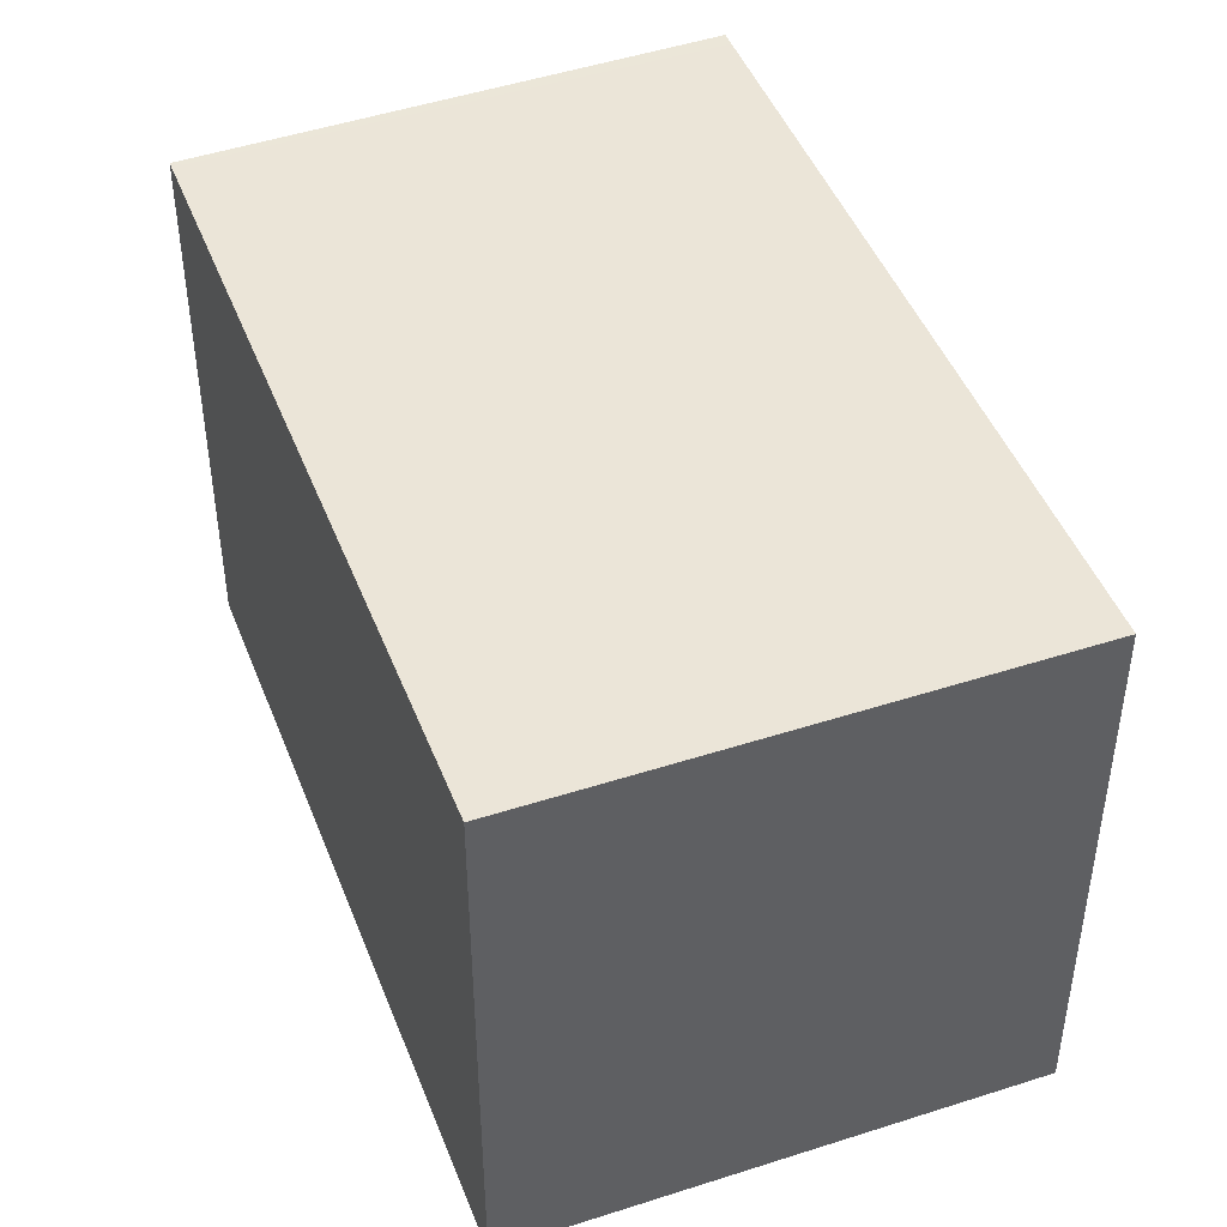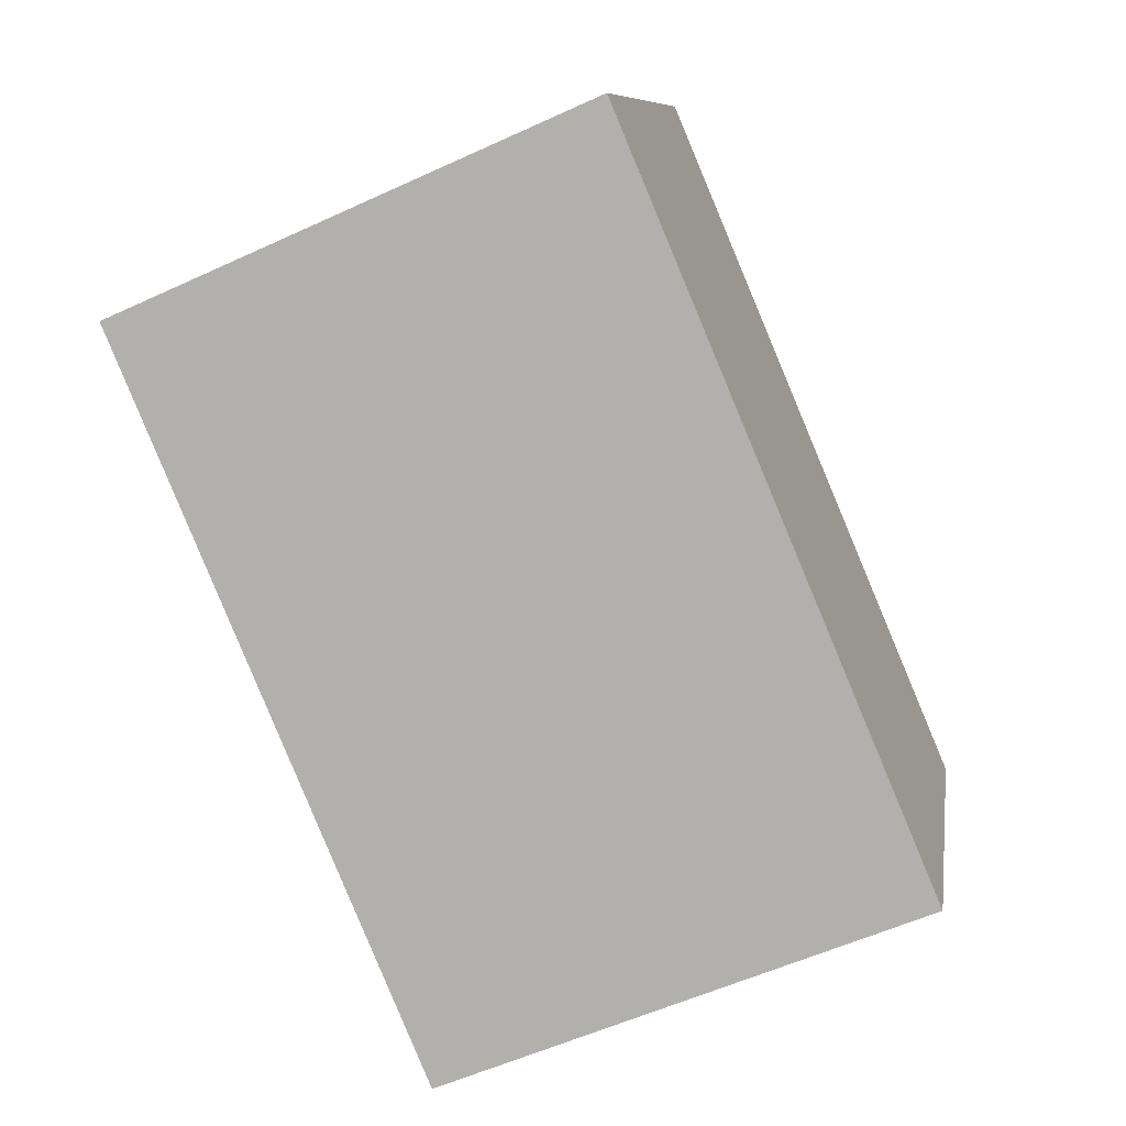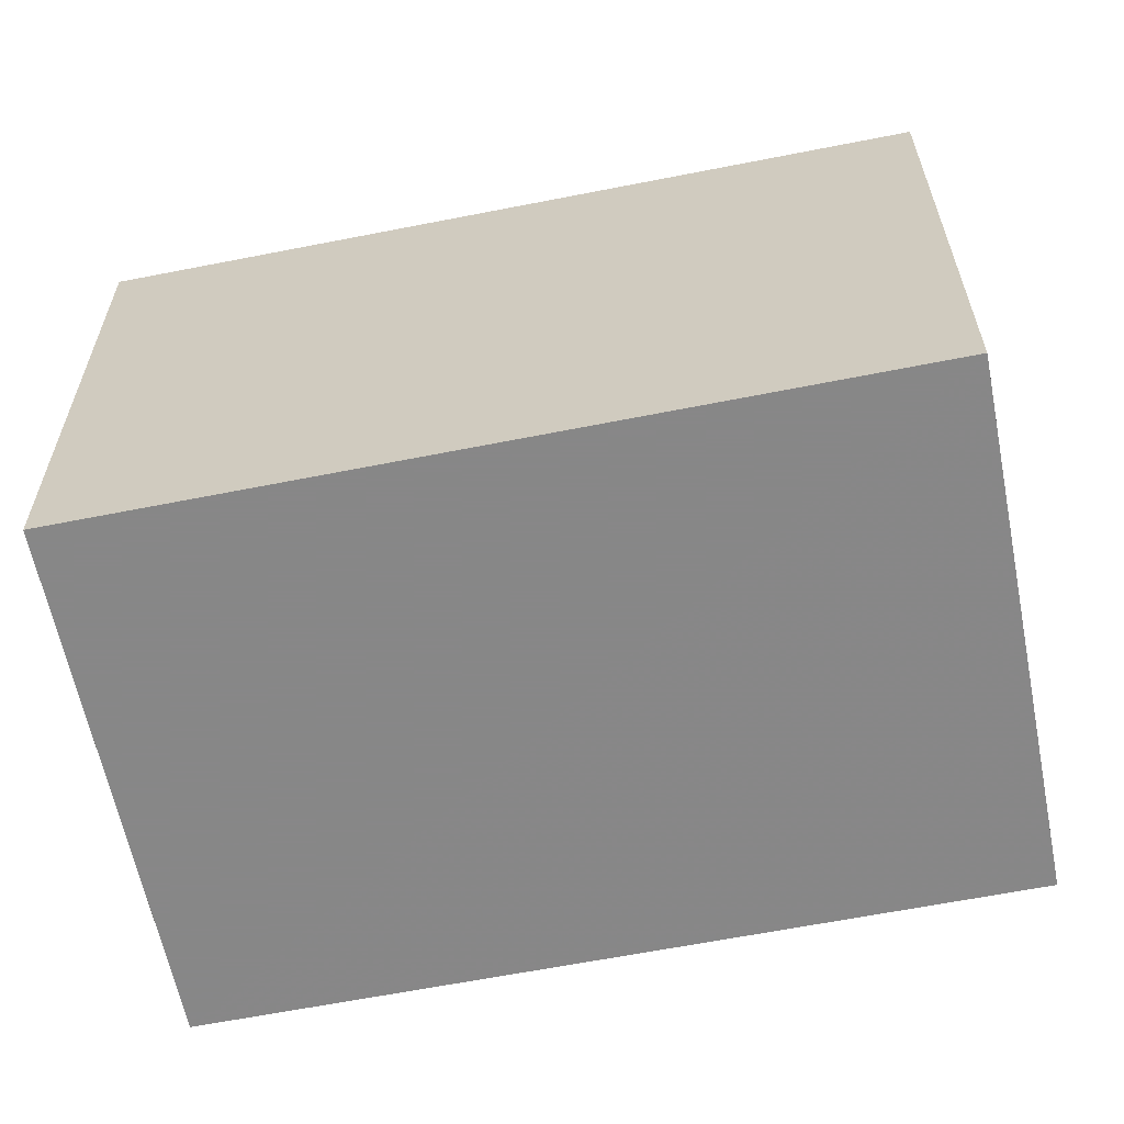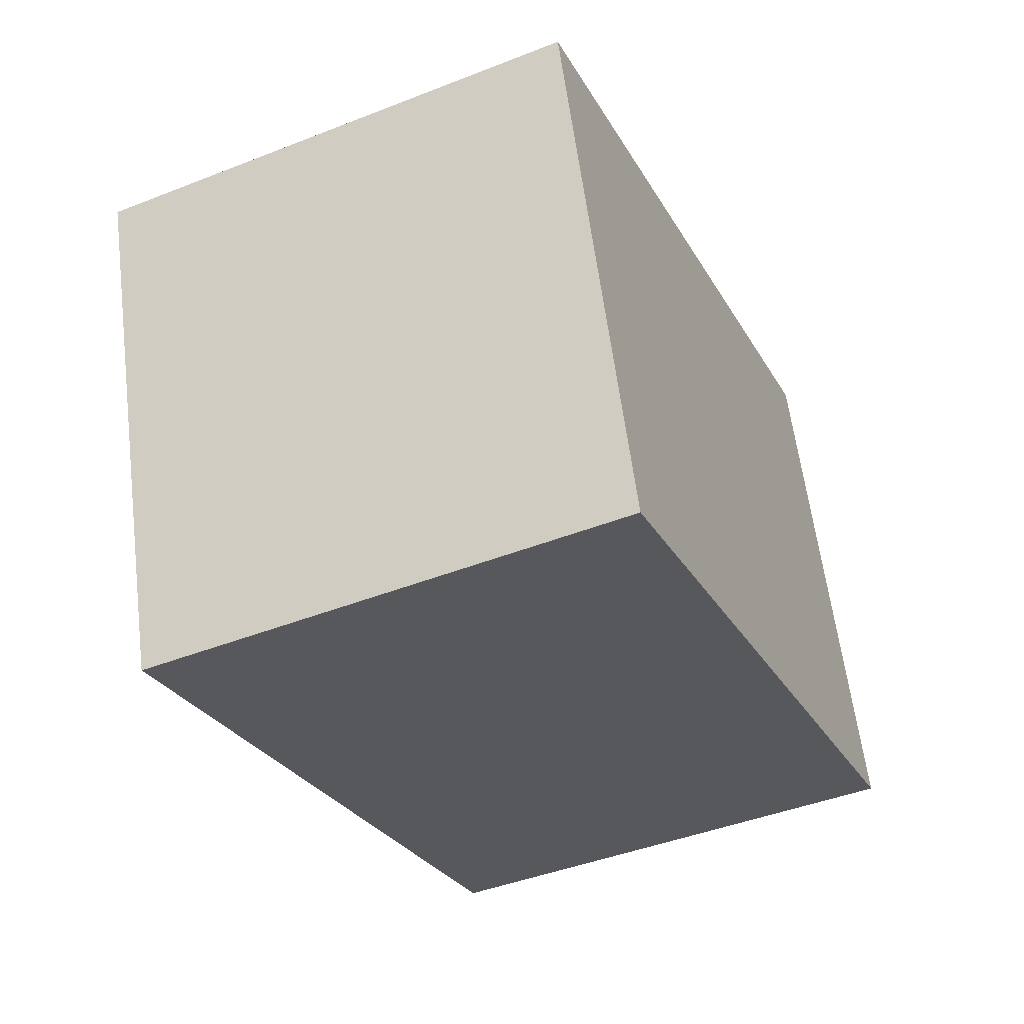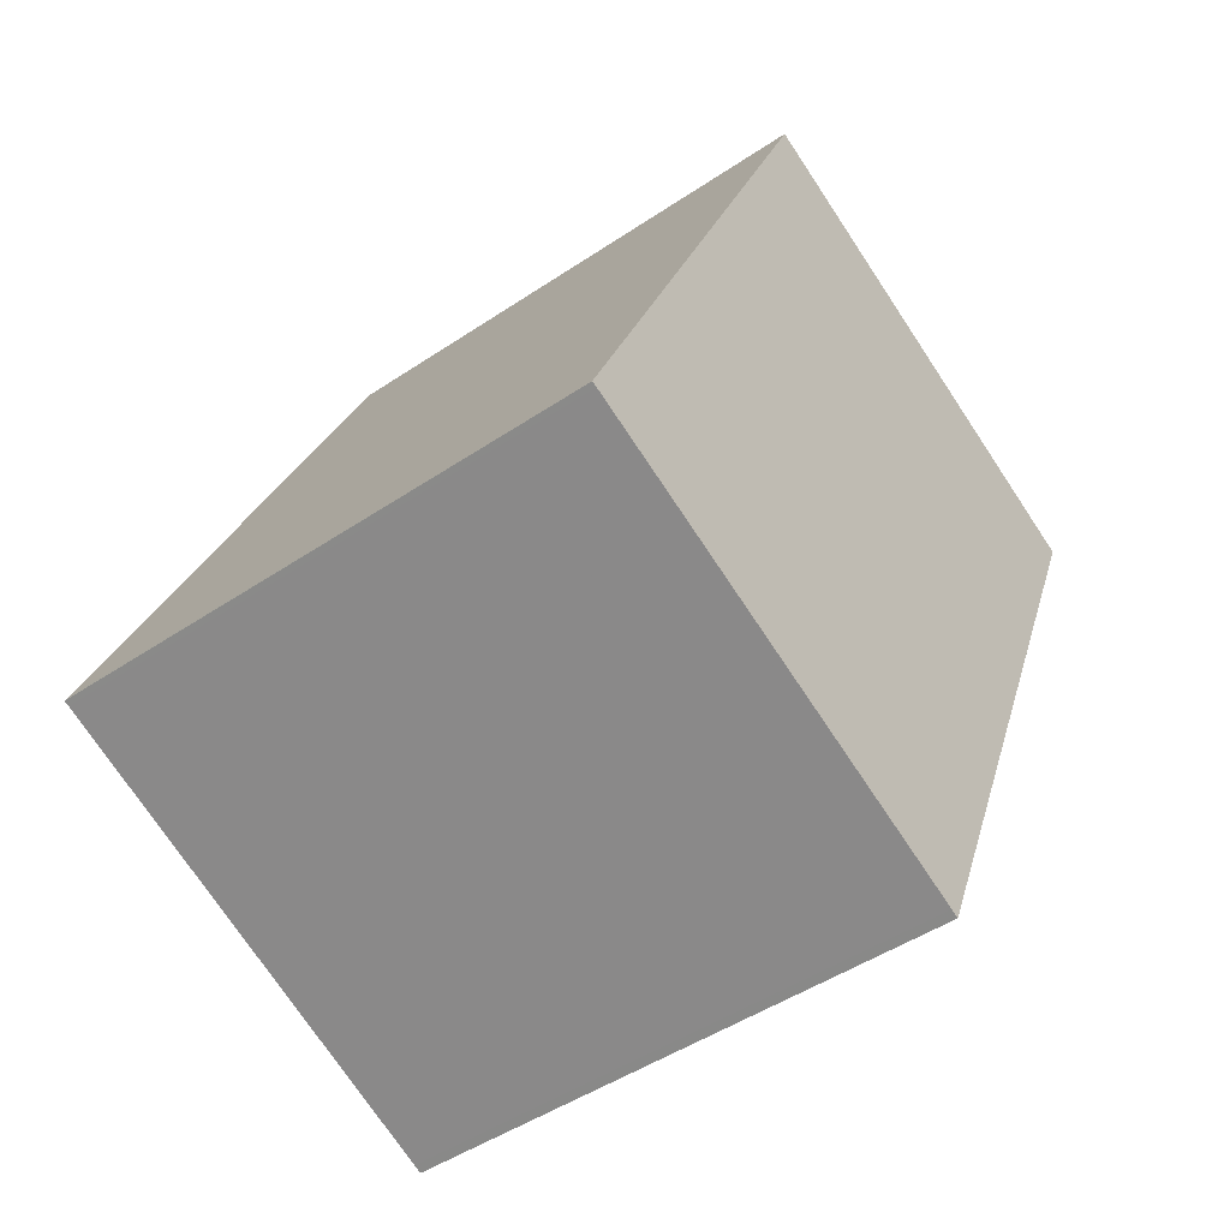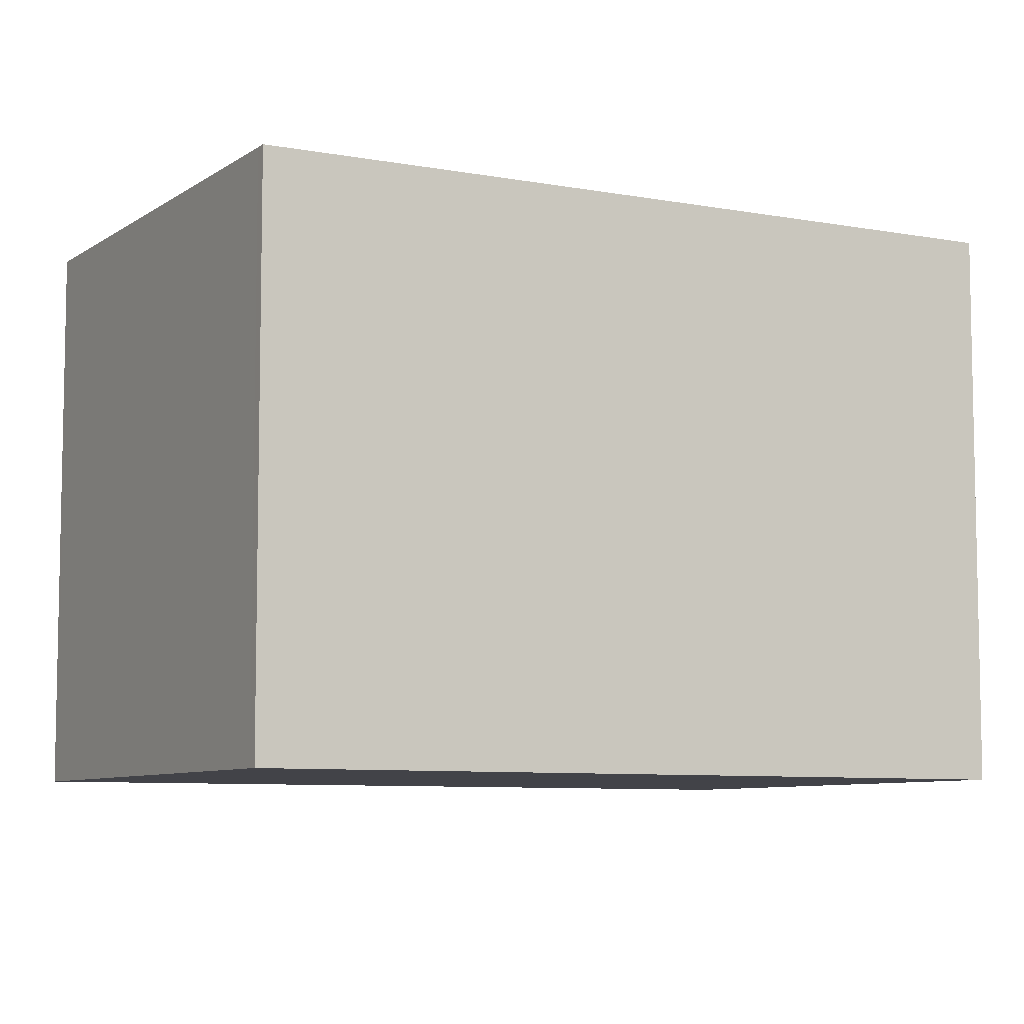
<metadata>
{"format":"obj","ext":"obj","renderer":"f3d","projection":"perspective","resolution":1024,"background":"white","views":[{"elev":46.3,"azim":2.4,"up":"+Z"},{"elev":9.0,"azim":8.8,"up":"+Y"},{"elev":-62.6,"azim":124.4,"up":"+Z"},{"elev":60.9,"azim":-7.2,"up":"+Y"},{"elev":-47.8,"azim":127.1,"up":"+Y"},{"elev":-7.6,"azim":-95.7,"up":"+Z"}]}
</metadata>
<code>
v -1528 -2355 2.074
v -1526 -2354 2.076
v -1525 -2357 2.09
v -1527 -2358 2.088
v -1526 -2354 2.077
v -1528 -2355 2.074
v -1528 -2355 2.074
v -1527 -2358 2.088
v -1528 -2355 2.074
v -1526 -2354 2.077
v -1525 -2357 2.09
v -1526 -2354 2.076
v -1525 -2357 2.09
v -1525 -2357 2.09
v -1527 -2357 2.088
v -1527 -2357 2.088
v -1528 -2355 2.074
v -1528 -2355 2.074
v -1528 -2355 0
v -1528 -2355 0
v -1526 -2354 2.077
v -1526 -2354 2.076
v -1526 -2354 0
v -1526 -2354 0
v -1525 -2357 2.09
v -1525 -2357 2.09
v -1525 -2357 0
v -1525 -2357 0
v -1527 -2357 2.088
v -1527 -2358 2.088
v -1527 -2358 -4.441e-16
v -1527 -2357 0
v -1525 -2357 2.09
v -1526 -2354 2.077
v -1526 -2354 0
v -1525 -2357 0
v -1528 -2355 2.074
v -1528 -2355 2.074
v -1528 -2355 0
v -1528 -2355 0
v -1527 -2358 2.088
v -1527 -2358 2.088
v -1527 -2358 0
v -1527 -2358 -4.441e-16
v -1526 -2354 2.076
v -1528 -2355 2.074
v -1528 -2355 0
v -1526 -2354 0
v -1527 -2358 2.088
v -1525 -2357 2.09
v -1525 -2357 0
v -1527 -2358 0
v -1526 -2354 2.076
v -1526 -2354 2.076
v -1526 -2354 0
v -1526 -2354 0
v -1525 -2357 2.09
v -1525 -2357 2.09
v -1525 -2357 0
v -1525 -2357 0
v -1528 -2355 2.074
v -1527 -2357 2.088
v -1527 -2357 0
v -1528 -2355 0
v -1528 -2355 0
v -1526 -2354 0
v -1525 -2357 0
v -1527 -2358 0
f 7 6 1 9
f 16 6 7 15
f 15 7 10 14
f 10 7 9 12
f 14 10 5 13
f 12 2 5 10
f 13 3 11 14
f 14 11 8 15
f 15 8 4 16
f 18 19 20 17
f 22 23 24 21
f 26 27 28 25
f 30 31 32 29
f 34 35 36 33
f 38 39 40 37
f 42 43 44 41
f 46 47 48 45
f 50 51 52 49
f 54 55 56 53
f 58 59 60 57
f 62 63 64 61
f 66 67 68 65

</code>
